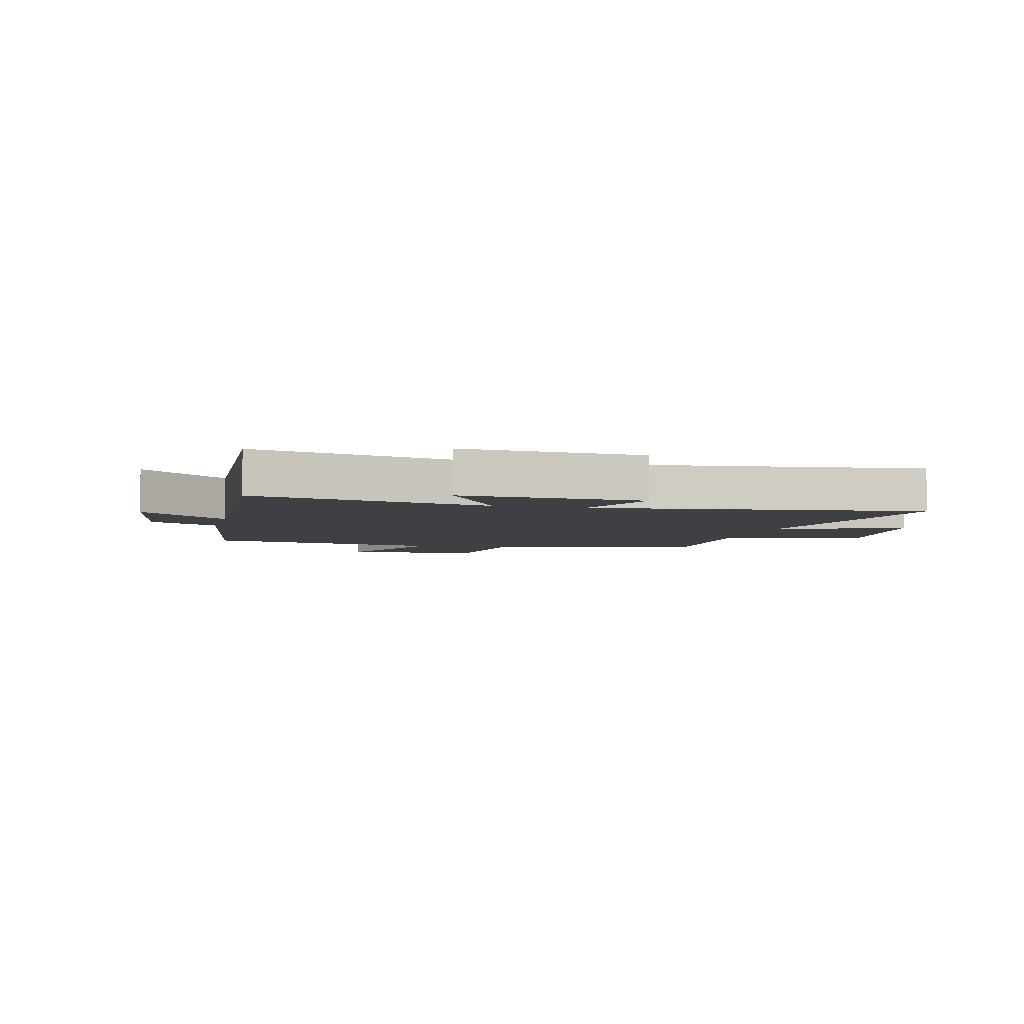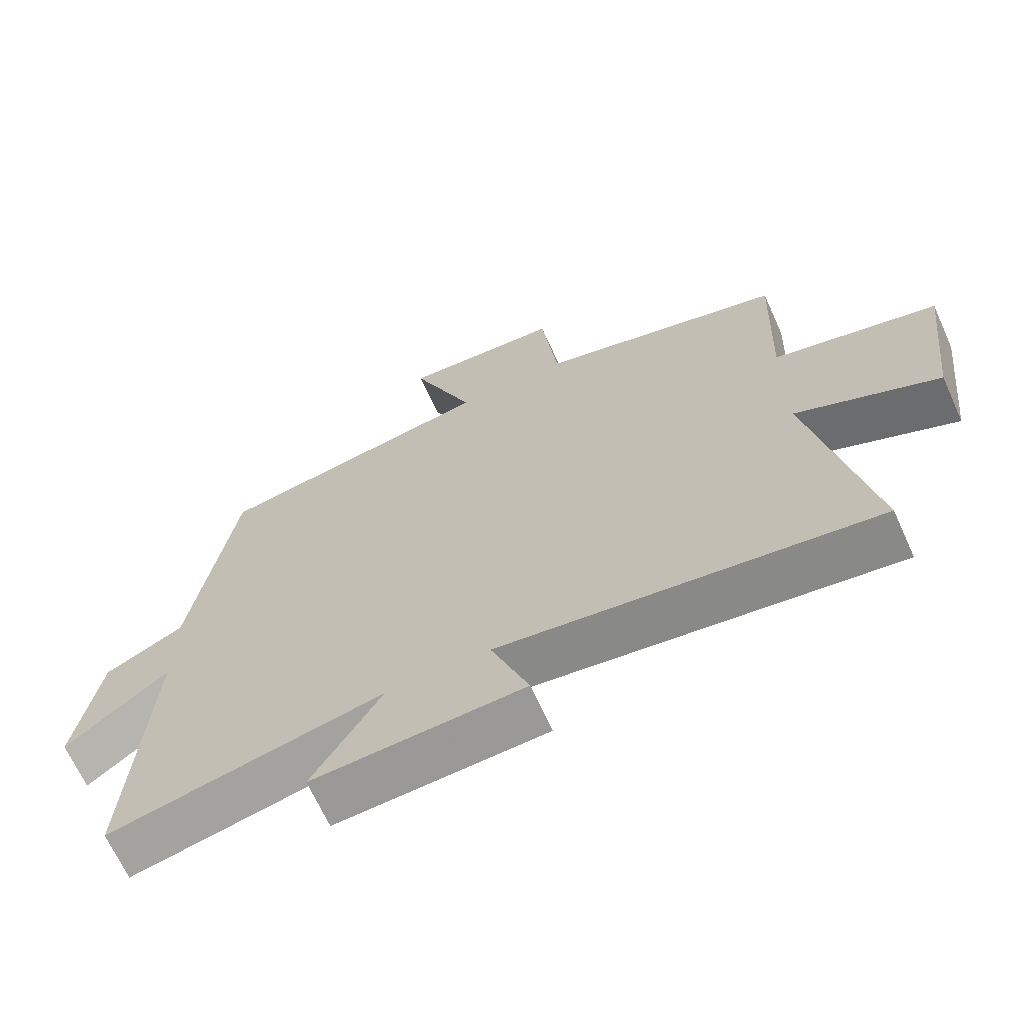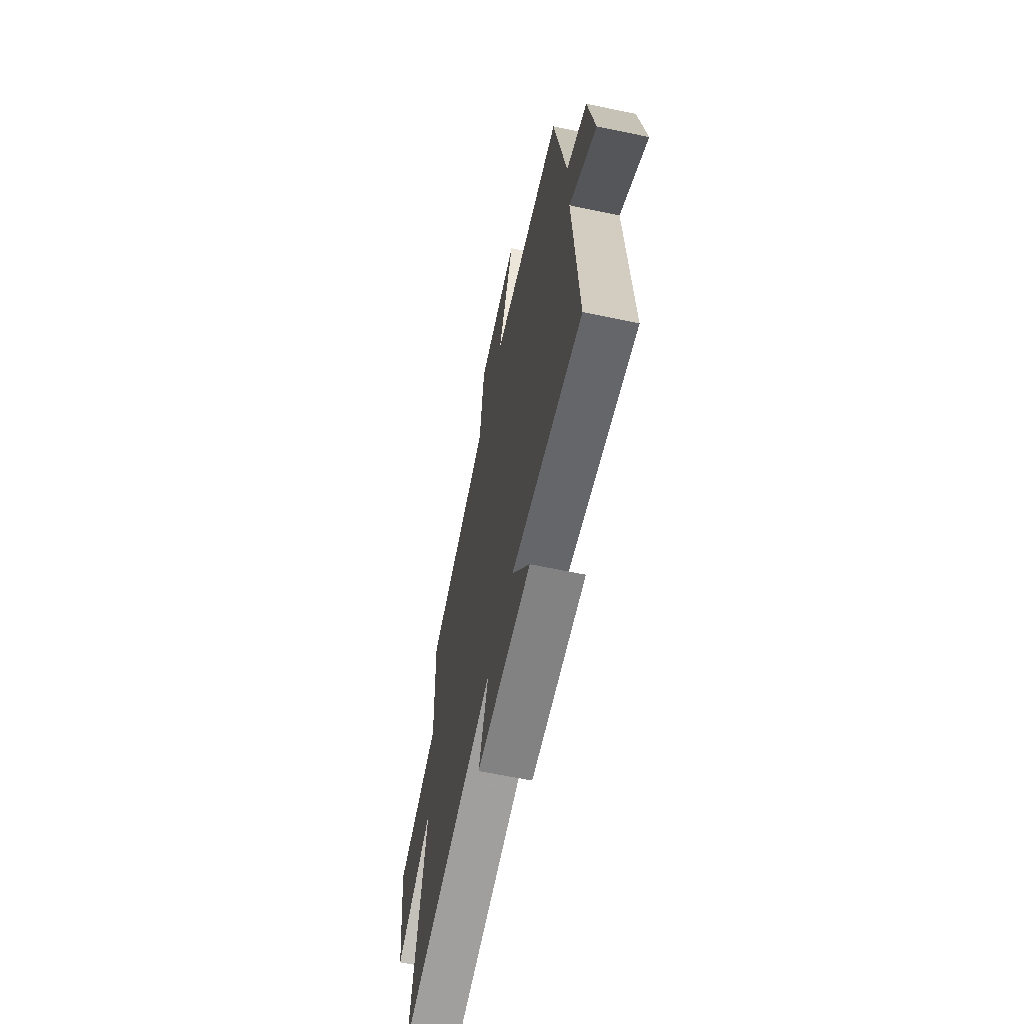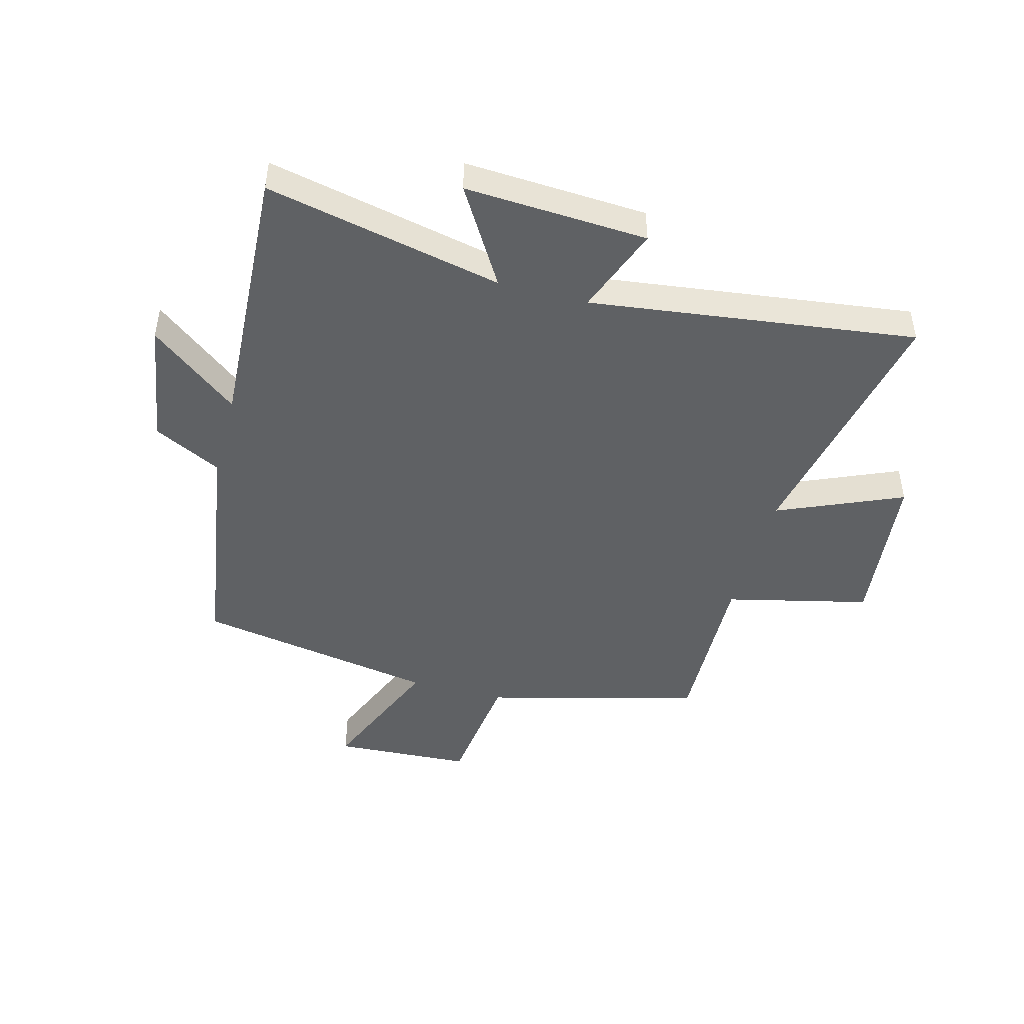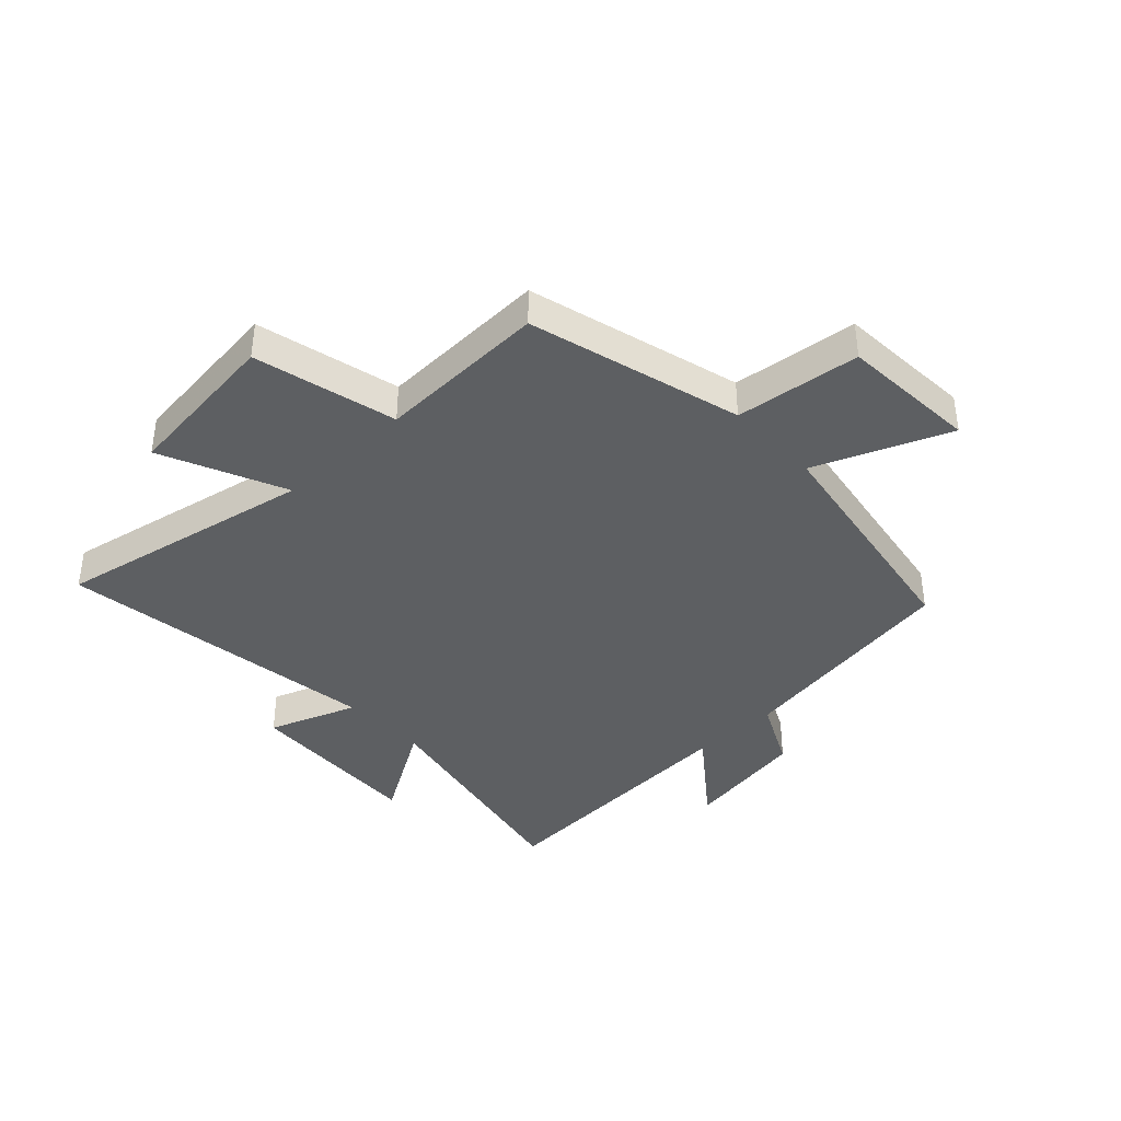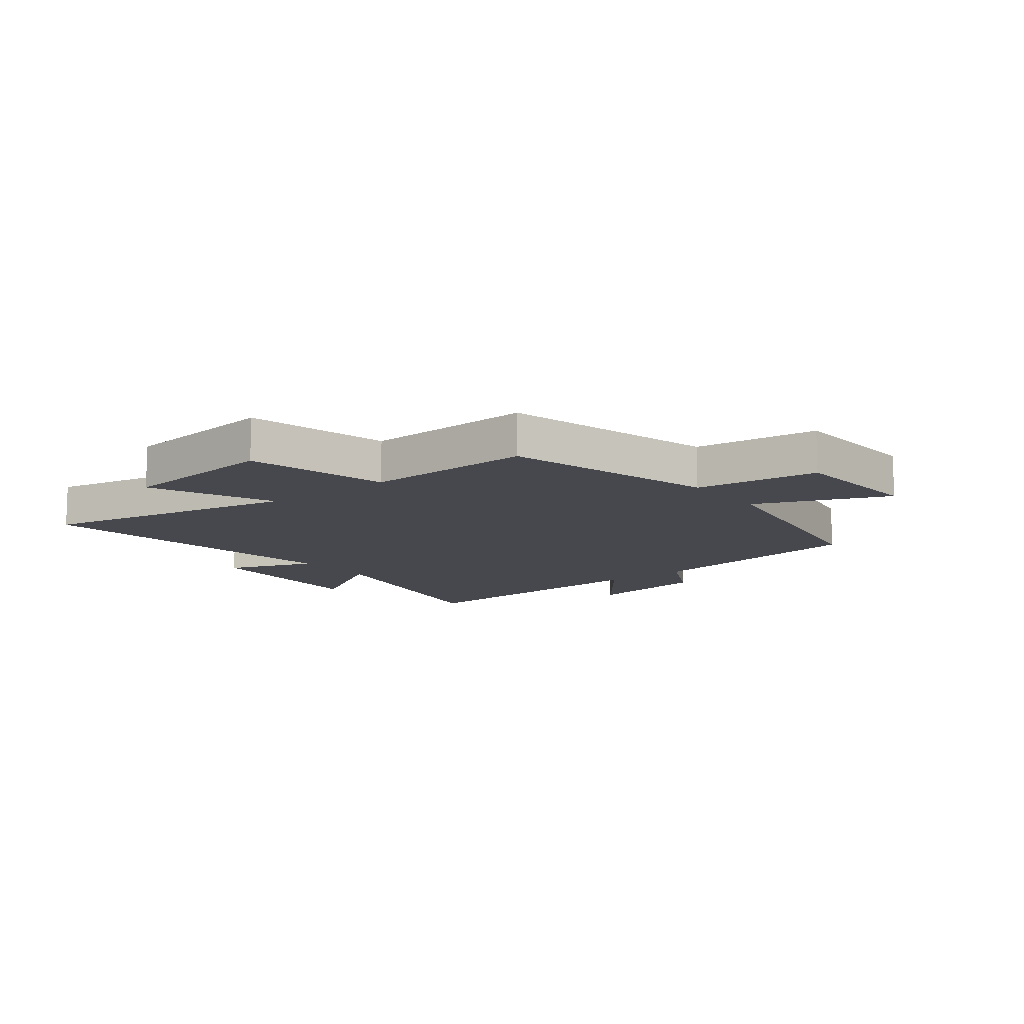
<metadata>
{"format":"obj","ext":"obj","renderer":"f3d","projection":"perspective","resolution":1024,"background":"white","views":[{"elev":-4.6,"azim":165.5,"up":"+Y"},{"elev":-67.3,"azim":-155.6,"up":"+Z"},{"elev":-63.8,"azim":78.1,"up":"+Z"},{"elev":-46.2,"azim":164.7,"up":"+Y"},{"elev":-39.5,"azim":-46.7,"up":"+Y"},{"elev":-11.8,"azim":-52.1,"up":"+Y"}]}
</metadata>
<code>
v -0.51 0.07 0.402
v -0.145 0.07 0.5
v -0.12 0.07 0.714
v 0.116 0.07 0.728
v 0.023 0.07 0.5
v 0.436 0.07 0.429
v 0.5 0.07 0.031
v 0.616 0.07 -0.027
v 0.652 0.07 -0.241
v 0.5 0.07 -0.123
v 0.528 0.07 -0.585
v 0.123 0.07 -0.5
v 0.225 0.07 -0.667
v -0.087 0.07 -0.651
v -0.031 0.07 -0.5
v -0.587 0.07 -0.575
v -0.5 0.07 -0.132
v -0.712 0.07 -0.225
v -0.744 0.07 0.051
v -0.5 0.07 0.11
v -0.51 0 0.402
v -0.145 0 0.5
v -0.12 0 0.714
v 0.116 0 0.728
v 0.023 0 0.5
v 0.436 0 0.429
v 0.5 0 0.031
v 0.616 0 -0.027
v 0.652 0 -0.241
v 0.5 0 -0.123
v 0.528 0 -0.585
v 0.123 0 -0.5
v 0.225 0 -0.667
v -0.087 0 -0.651
v -0.031 0 -0.5
v -0.587 0 -0.575
v -0.5 0 -0.132
v -0.712 0 -0.225
v -0.744 0 0.051
v -0.5 0 0.11
f 17 18 19 20
f 15 16 17
f 15 17 20
f 12 13 14 15
f 12 15 20 1
f 10 11 12 1
f 7 8 9 10
f 5 6 7 10
f 2 3 4 5
f 1 2 5 10
f 40 39 38 37
f 37 36 35
f 40 37 35
f 35 34 33 32
f 21 40 35 32
f 21 32 31 30
f 30 29 28 27
f 30 27 26 25
f 25 24 23 22
f 30 25 22 21
f 1 21 22 2
f 2 22 23 3
f 3 23 24 4
f 4 24 25 5
f 5 25 26 6
f 6 26 27 7
f 7 27 28 8
f 8 28 29 9
f 9 29 30 10
f 10 30 31 11
f 11 31 32 12
f 12 32 33 13
f 13 33 34 14
f 14 34 35 15
f 15 35 36 16
f 16 36 37 17
f 17 37 38 18
f 18 38 39 19
f 19 39 40 20
f 20 40 21 1

</code>
